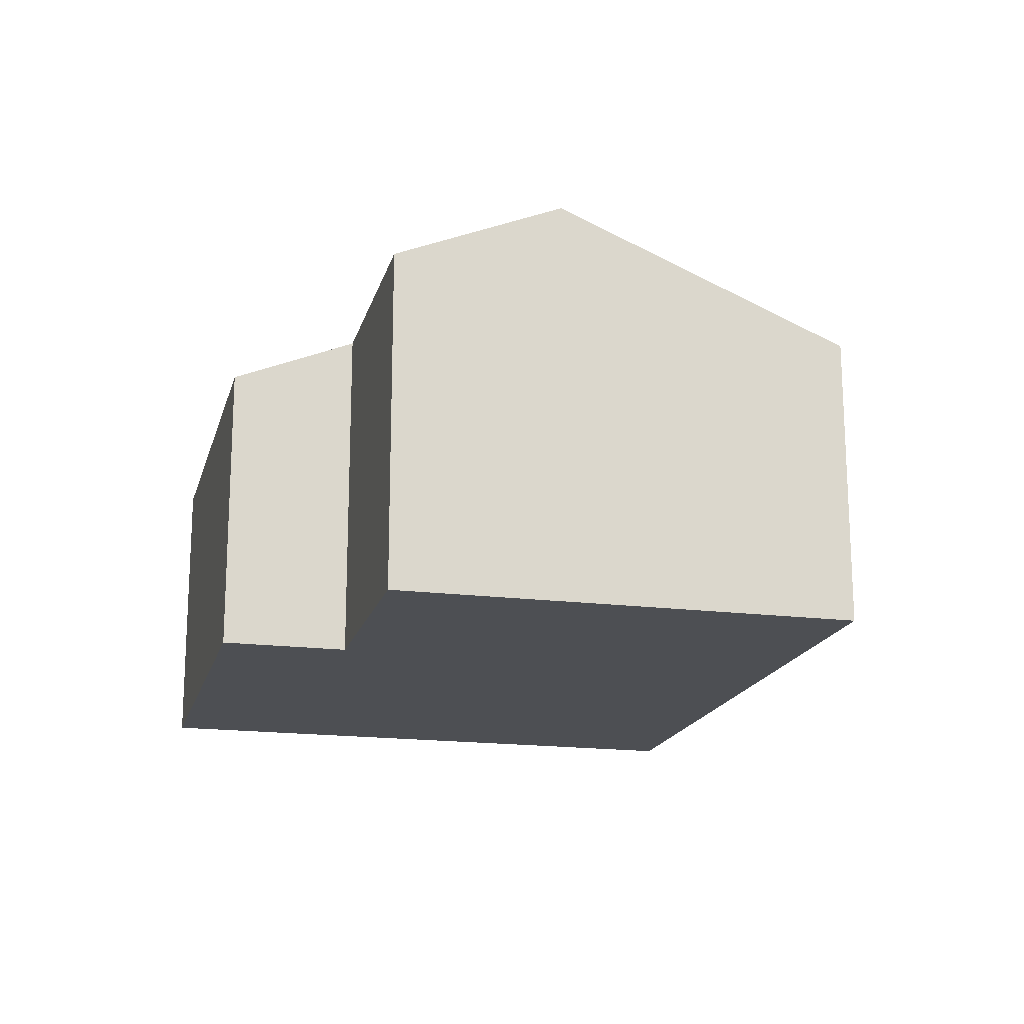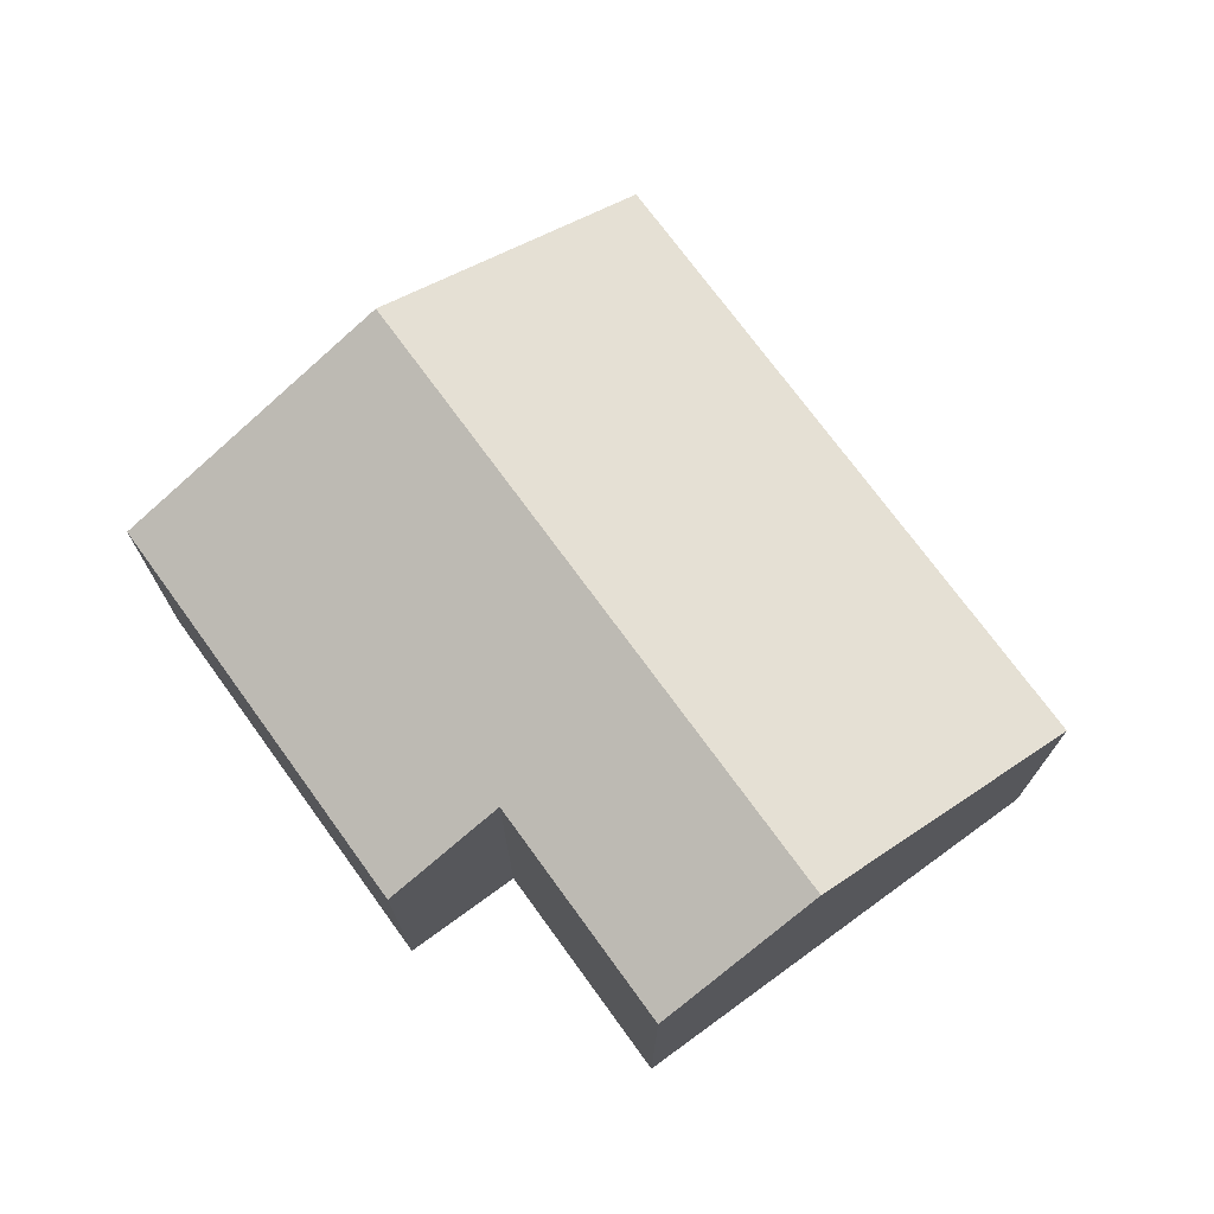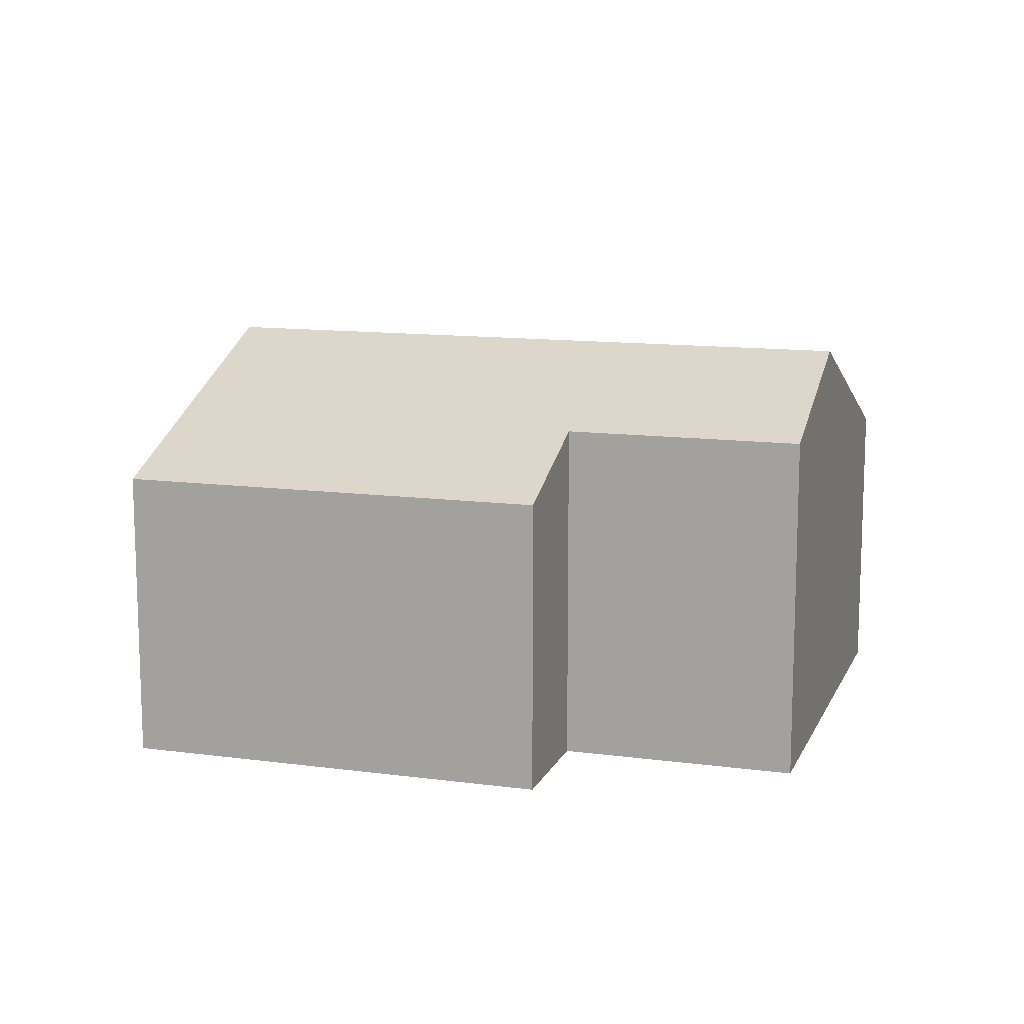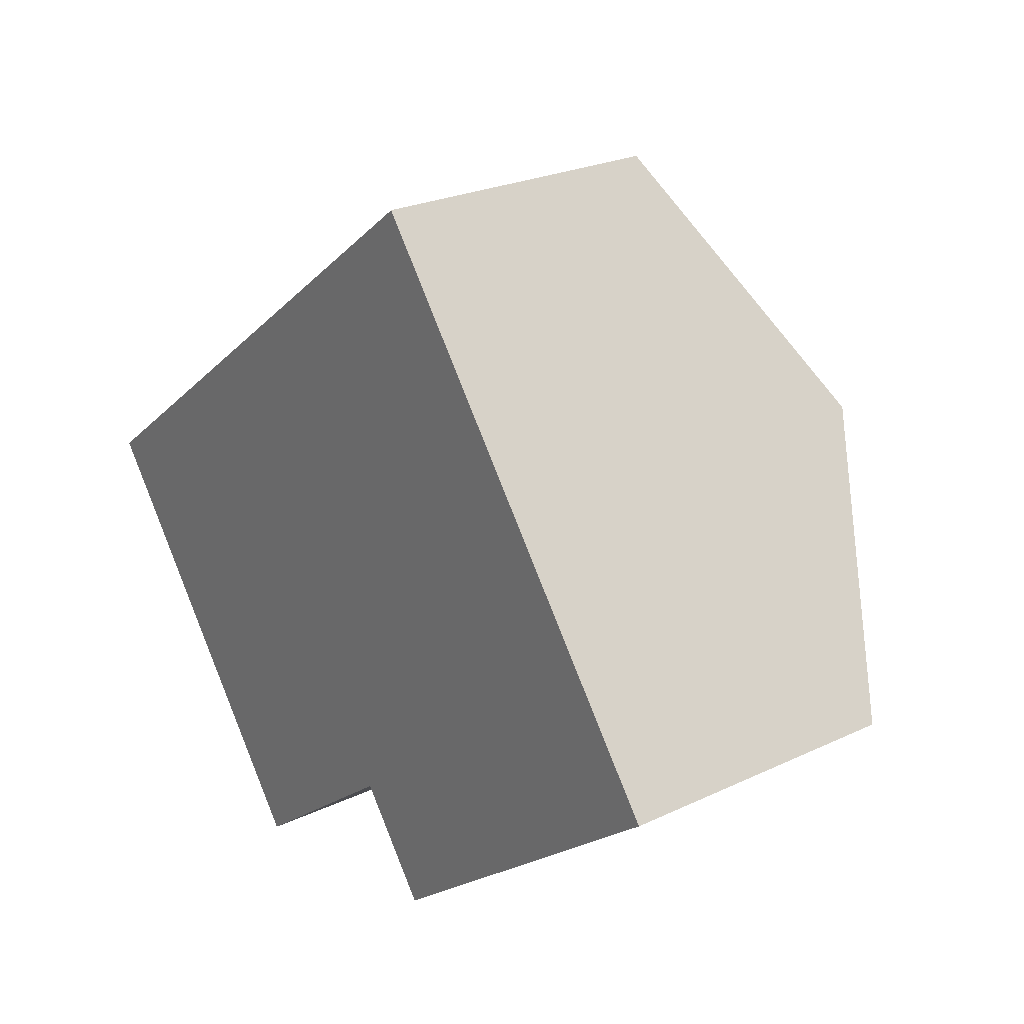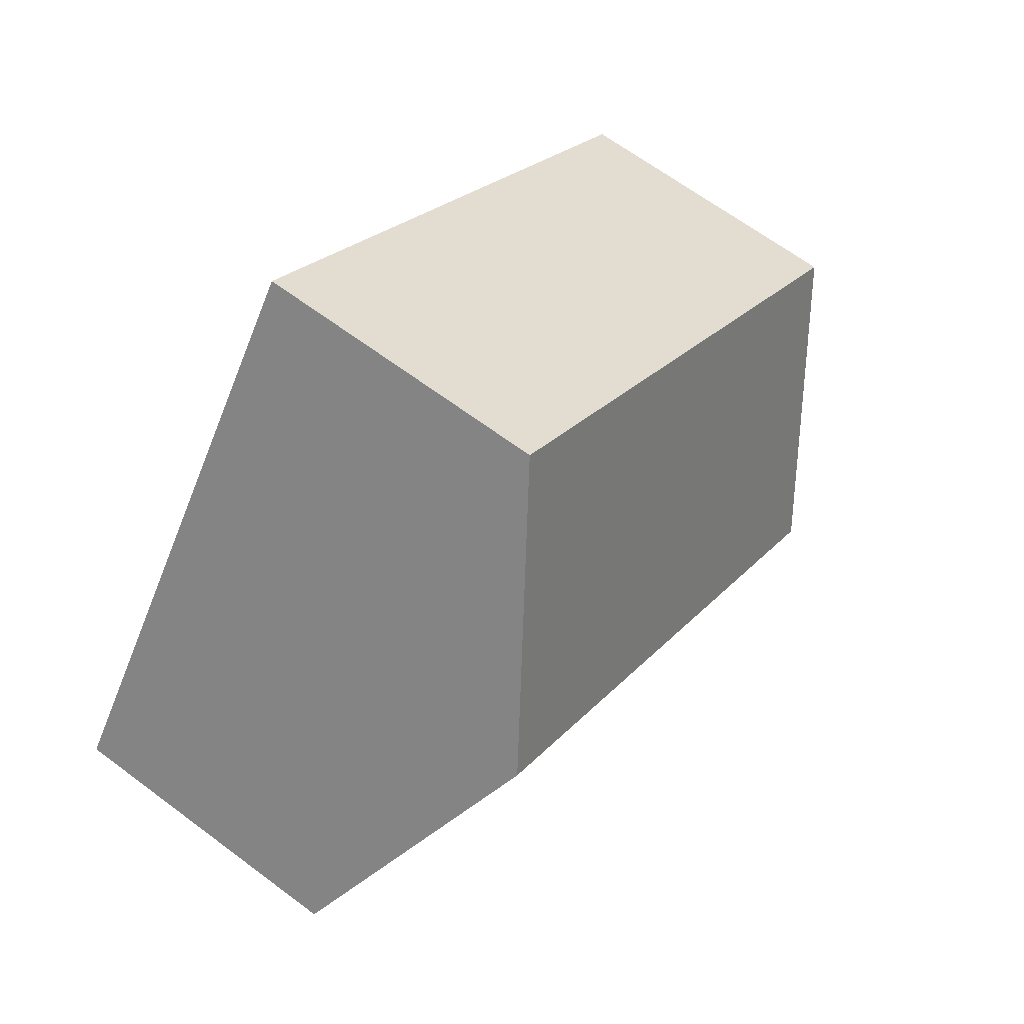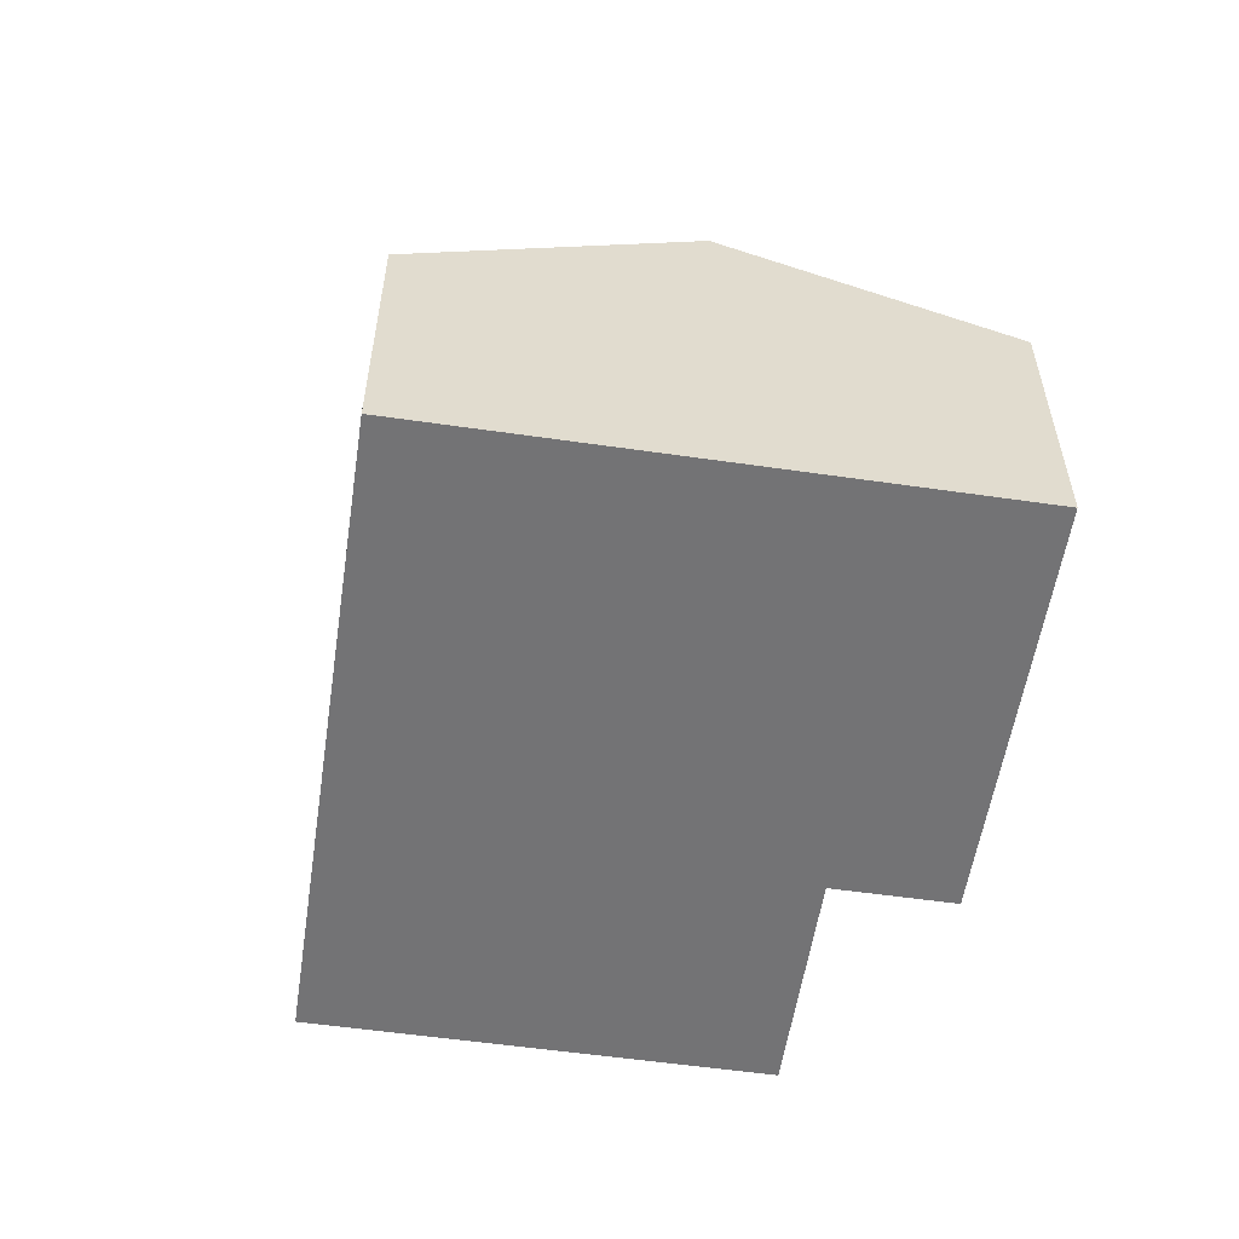
<metadata>
{"format":"obj","ext":"obj","renderer":"f3d","projection":"perspective","resolution":1024,"background":"white","views":[{"elev":-17.8,"azim":-141.2,"up":"+Y"},{"elev":73.2,"azim":-163.2,"up":"+Y"},{"elev":12.3,"azim":160.3,"up":"+Y"},{"elev":24.5,"azim":52.1,"up":"+Z"},{"elev":65.7,"azim":126.9,"up":"+Z"},{"elev":-56.0,"azim":44.2,"up":"+Y"}]}
</metadata>
<code>
v  5.648 3.003 -3.392
v  7.346 4.253 1.734
v  9.194 3.003 -0.703
v  4.863 3.534 -2.356
v  1.848 4.253 -2.436
v  2.911 3.534 -3.837
v  5.498 3.003 4.17
v  0 3.003 1.839e-16
v  4.863 1.443e-16 -2.356
v  5.648 2.077e-16 -3.392
v  2.911 2.349e-16 -3.837
v  0 0 0
v  1.848 1.492e-16 -2.436
v  9.194 4.305e-17 -0.703
v  5.498 -2.553e-16 4.17
v  7.346 -1.062e-16 1.734
g defaultobject
f 1 2 3
f 2 1 4
f 2 4 5
f 5 4 6
f 5 7 2
f 7 5 8
f 1 9 4
f 9 1 10
f 11 5 6
f 5 11 8
f 8 11 12
f 12 11 13
f 9 6 4
f 6 9 11
f 14 1 3
f 1 14 10
f 12 7 8
f 7 12 15
f 15 2 7
f 2 15 3
f 3 15 16
f 3 16 14
f 14 9 10
f 9 13 11
f 13 9 12
f 12 9 15
f 15 9 14
f 15 14 16

</code>
